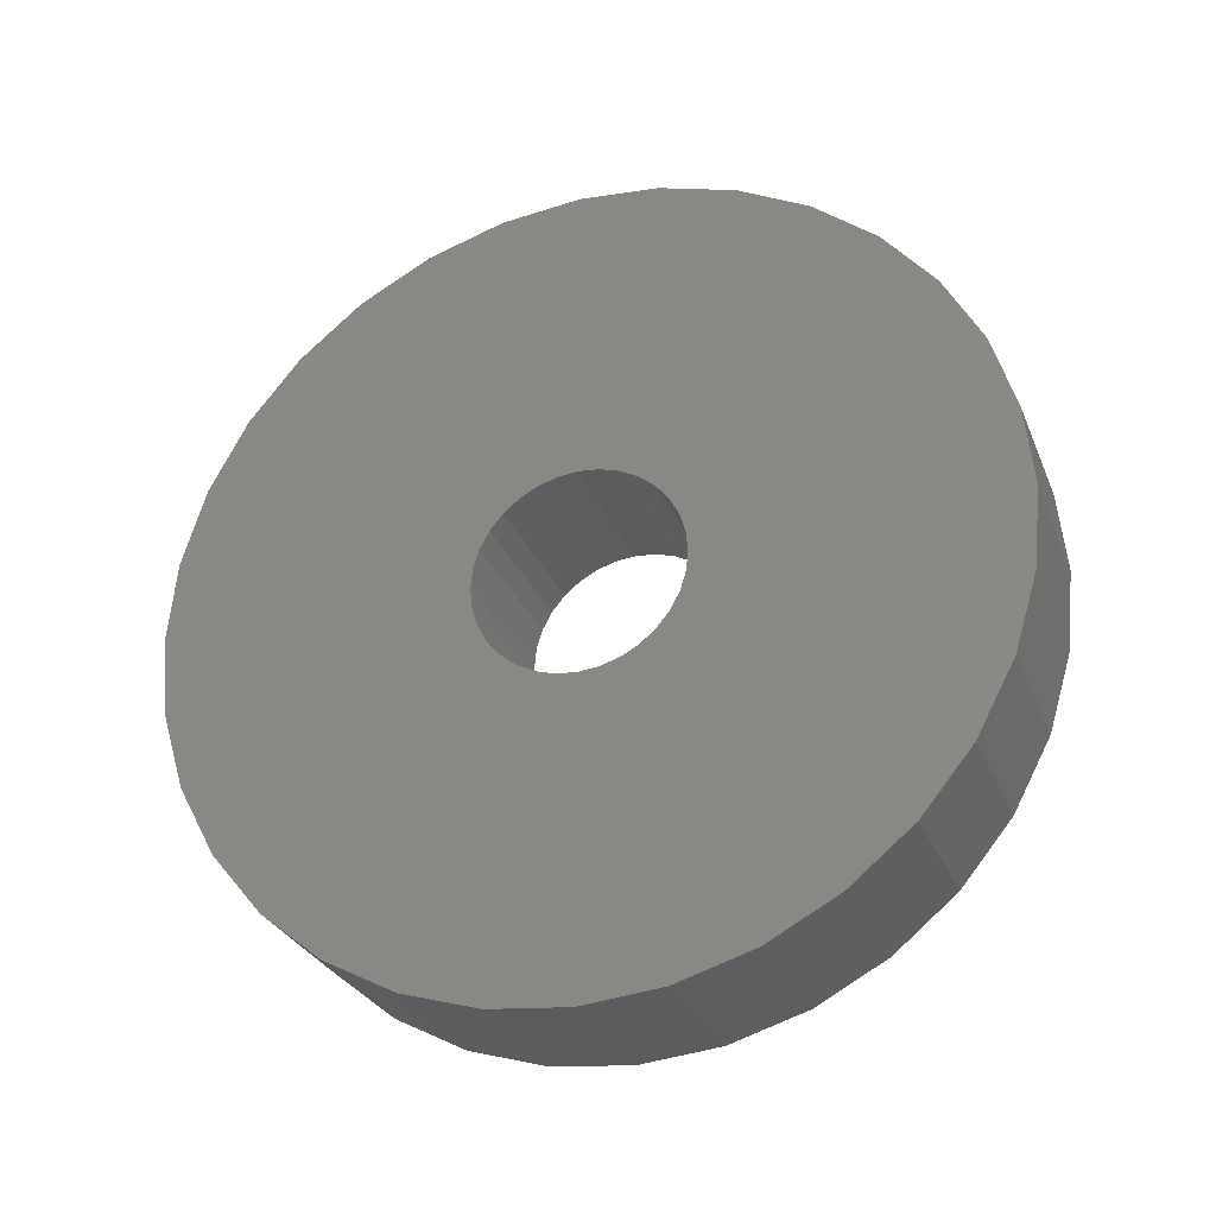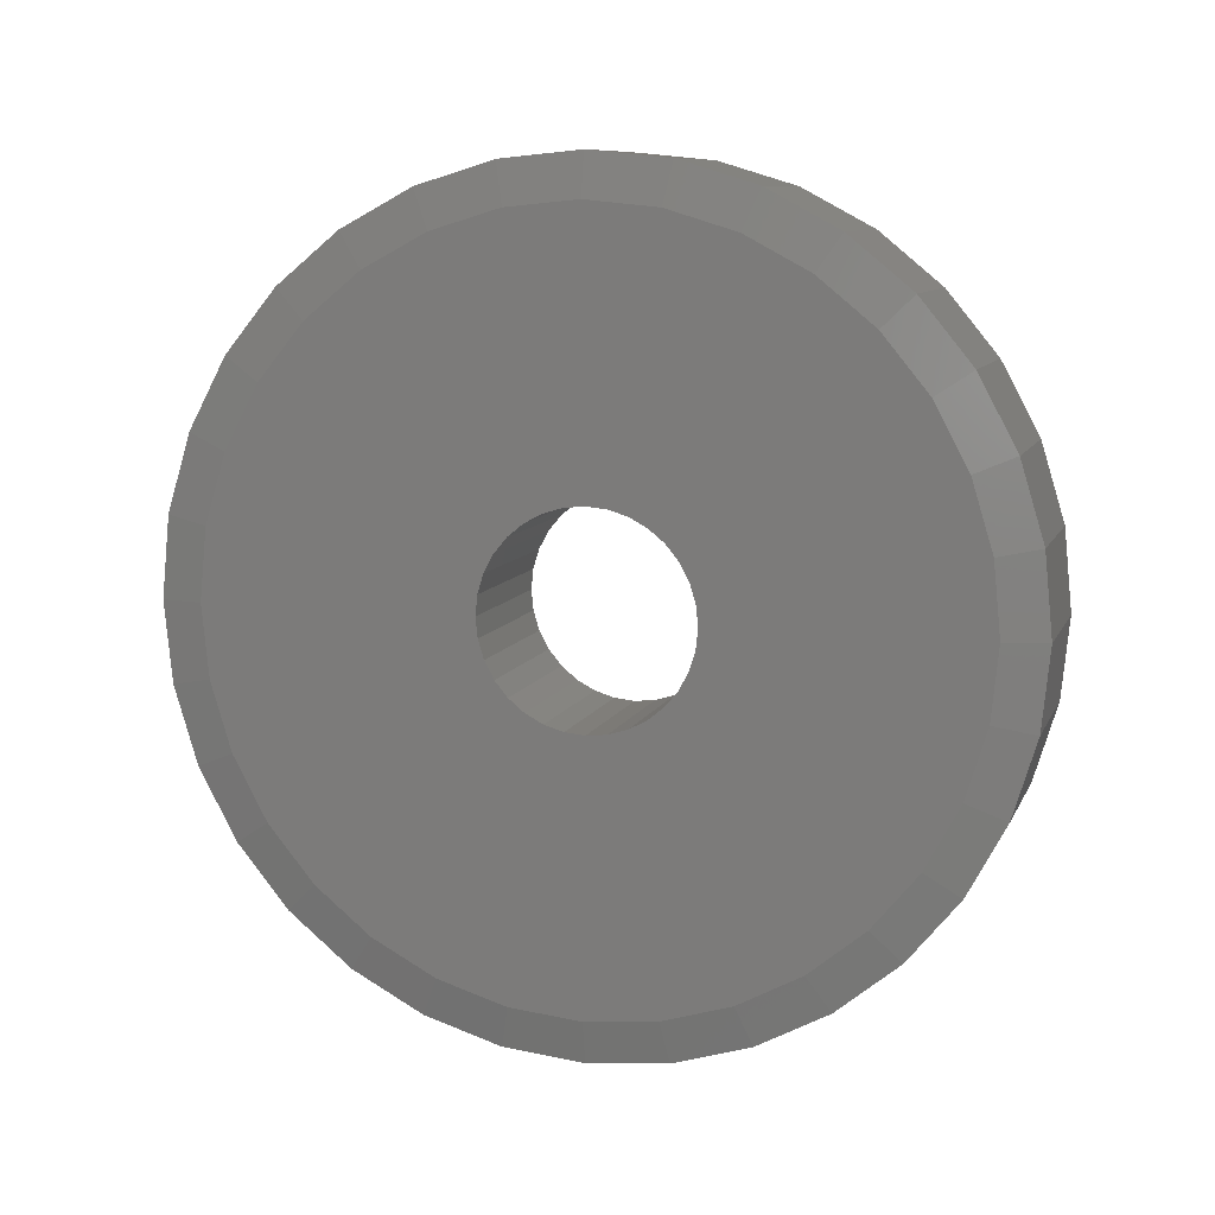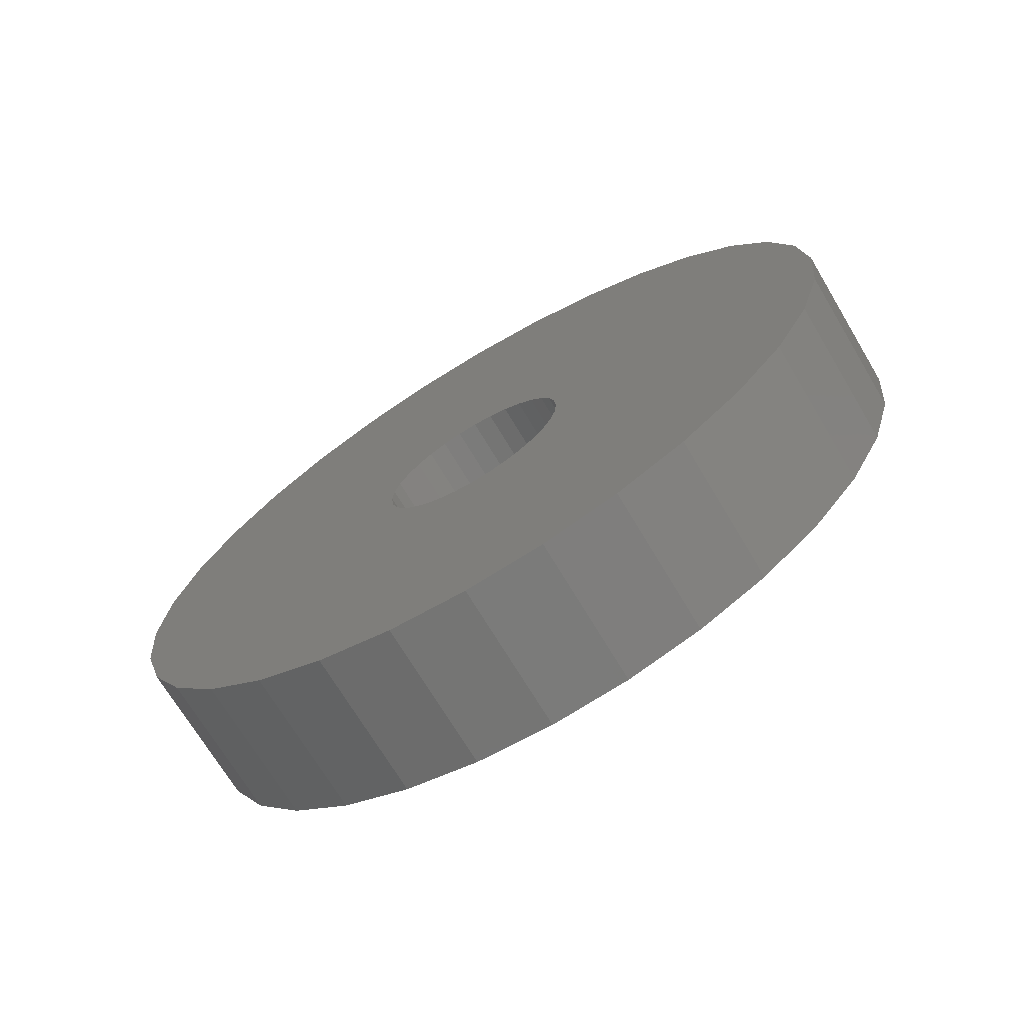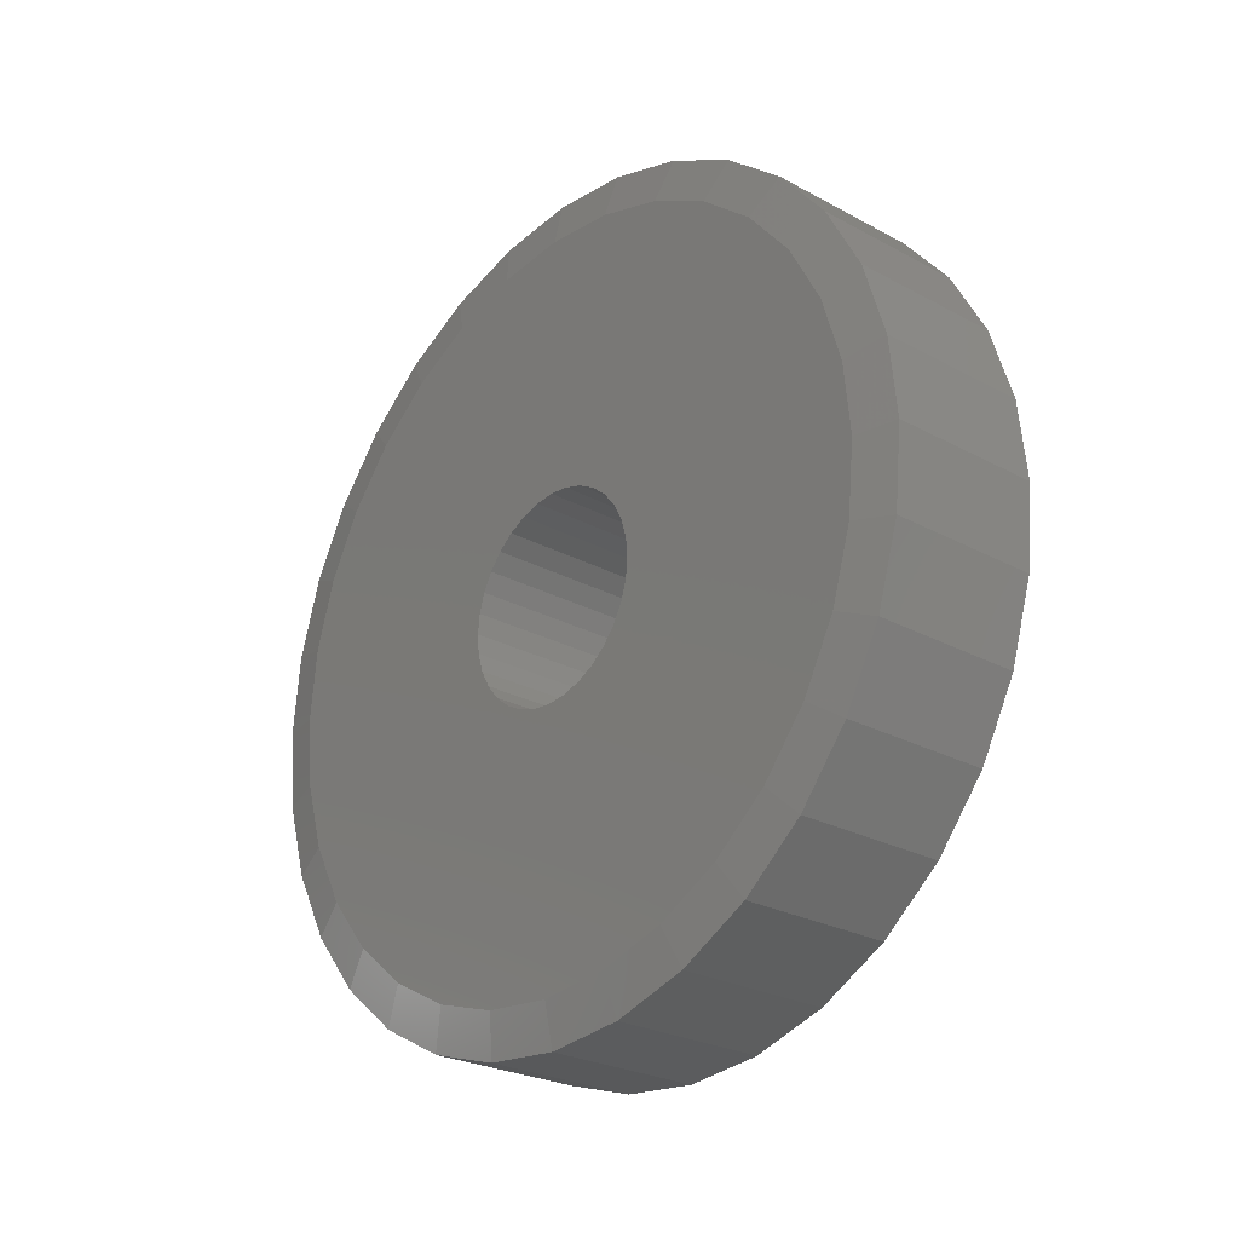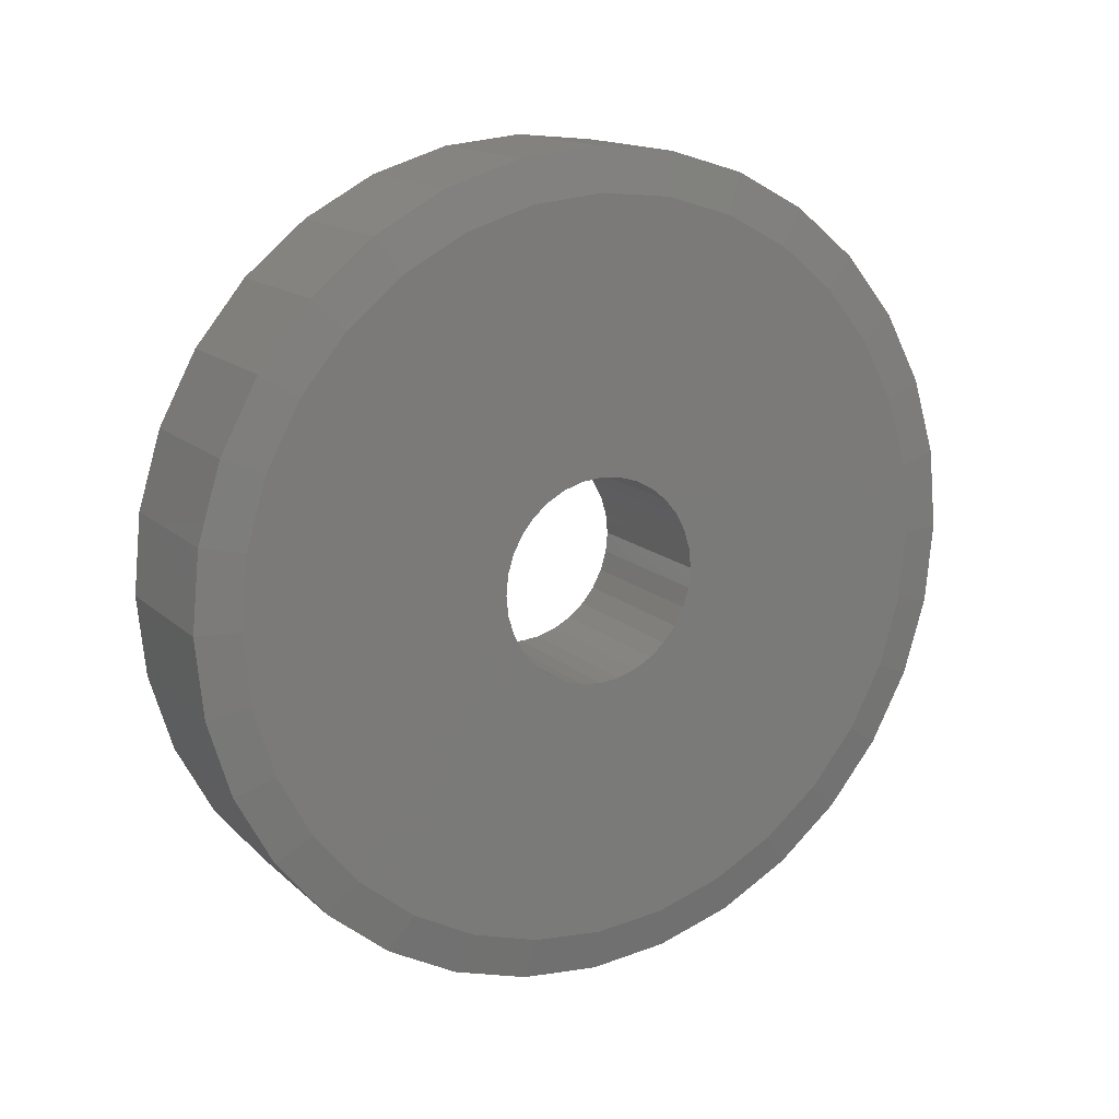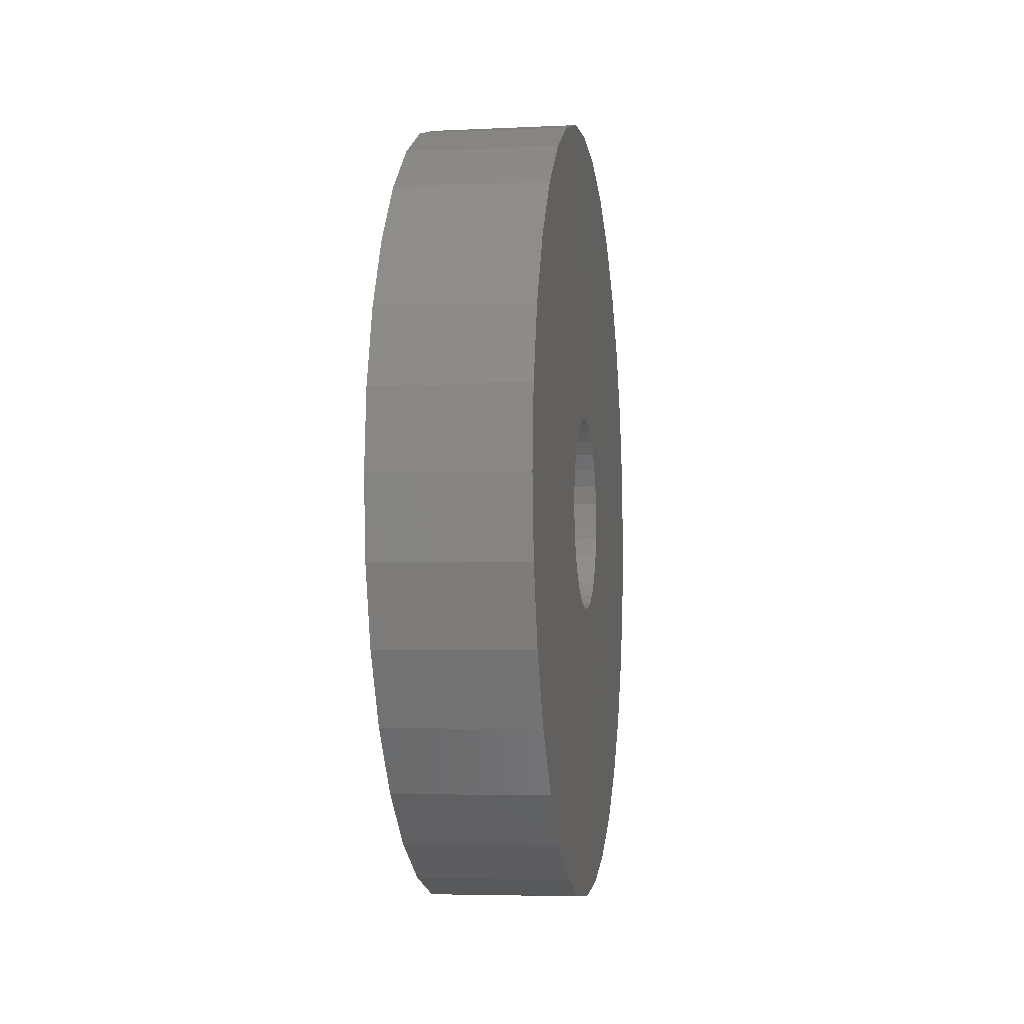
<metadata>
{"format":"stl","ext":"stl","renderer":"f3d","projection":"perspective","resolution":1024,"background":"white","views":[{"elev":-29.2,"azim":109.5,"up":"+Y"},{"elev":9.4,"azim":-73.6,"up":"+Z"},{"elev":-70.8,"azim":120.9,"up":"+Y"},{"elev":-25.6,"azim":-41.0,"up":"+Y"},{"elev":15.0,"azim":-119.4,"up":"+Y"},{"elev":-5.0,"azim":8.6,"up":"+Y"}]}
</metadata>
<code>
# stl→obj: 160 verts, 320 faces
v 0 0.001974 0.1895
v 0.2969 -0.03499 0.1858
v 0 -0.03499 0.1858
v 0.2969 -0.07053 0.1751
v 0 -0.07053 0.1751
v 0.2969 -0.1033 0.1575
v 0 -0.1033 0.1575
v 0.2969 -0.132 0.134
v 0 -0.132 0.134
v 0.2969 -0.1556 0.1053
v 0 -0.1556 0.1053
v 0.2969 -0.1731 0.07251
v 0 -0.1731 0.07251
v 0.2969 -0.1839 0.03696
v 0 -0.1839 0.03696
v 0.2969 -0.1875 2.32e-17
v 0 -0.1875 2.32e-17
v 0.2969 0.001974 0.1895
v 0 0.03894 0.1858
v 0.2969 0.03894 0.1858
v 0 0.07448 0.1751
v 0.2969 0.07448 0.1751
v 0 0.1072 0.1575
v 0.2969 0.1072 0.1575
v 0 0.136 0.134
v 0.2969 0.136 0.134
v 0 0.1595 0.1053
v 0.2969 0.1595 0.1053
v 0 0.177 0.07251
v 0.2969 0.177 0.07251
v 0 0.1878 0.03696
v 0.2969 0.1878 0.03696
v 0 0.1914 -2.32e-17
v 0.2969 0.1914 -2.32e-17
v 0 0.001974 -0.1895
v 0.2969 0.03894 -0.1858
v 0 0.03894 -0.1858
v 0.2969 0.07448 -0.1751
v 0 0.07448 -0.1751
v 0.2969 0.1072 -0.1575
v 0 0.1072 -0.1575
v 0.2969 0.136 -0.134
v 0 0.136 -0.134
v 0.2969 0.1595 -0.1053
v 0 0.1595 -0.1053
v 0.2969 0.177 -0.07251
v 0 0.177 -0.07251
v 0.2969 0.1878 -0.03696
v 0 0.1878 -0.03696
v 0.2969 0.001974 -0.1895
v 0 -0.03499 -0.1858
v 0.2969 -0.03499 -0.1858
v 0 -0.07053 -0.1751
v 0.2969 -0.07053 -0.1751
v 0 -0.1033 -0.1575
v 0.2969 -0.1033 -0.1575
v 0 -0.132 -0.134
v 0.2969 -0.132 -0.134
v 0 -0.1556 -0.1053
v 0.2969 -0.1556 -0.1053
v 0 -0.1731 -0.07251
v 0.2969 -0.1731 -0.07251
v 0 -0.1839 -0.03696
v 0.2969 -0.1839 -0.03696
v 0.2969 -0.7354 0.1479
v 0.2969 -0.6923 -0.29
v 0.2969 -0.6223 -0.4211
v 0.2969 -0.528 -0.5359
v 0.2969 -0.4132 -0.6302
v 0.2969 -0.2821 -0.7002
v 0.2969 -0.14 -0.7433
v 0.2969 0.007895 -0.7579
v 0.2969 -0.7354 -0.1479
v 0.2969 0.1558 -0.7433
v 0.2969 0.2979 -0.7002
v 0.2969 0.429 -0.6302
v 0.2969 0.5438 -0.5359
v 0.2969 0.6381 -0.4211
v 0.2969 0.7081 -0.29
v 0.2969 0.7081 0.29
v 0.2969 0.6381 0.4211
v 0.2969 0.5438 0.5359
v 0.2969 0.429 0.6302
v 0.2969 0.2979 0.7002
v 0.2969 0.1558 0.7433
v 0.2969 0.007895 0.7579
v 0.2969 -0.14 0.7433
v 0.2969 -0.2821 0.7002
v 0.2969 -0.4132 0.6302
v 0.2969 -0.528 0.5359
v 0.2969 -0.6223 0.4211
v 0.2969 -0.6923 0.29
v 0.2969 -0.75 9.281e-17
v 0.2969 0.7658 -9.282e-17
v 0.2969 0.7512 0.1479
v 0.2969 0.7512 -0.1479
v 0 -0.6588 0.1326
v 0 0.6746 0.1326
v 0 0.6746 -0.1326
v 0 -0.6719 1.275e-07
v 0 -0.6201 -0.2601
v 0 -0.6588 -0.1326
v 0 0.007895 -0.6798
v 0 -0.1247 -0.6667
v 0 -0.2522 -0.628
v 0 -0.3698 -0.5652
v 0 -0.4728 -0.4807
v 0 -0.5573 -0.3777
v 0 0.6359 -0.2601
v 0 0.5731 -0.3777
v 0 0.4886 -0.4807
v 0 0.3856 -0.5652
v 0 0.268 -0.628
v 0 0.1405 -0.6667
v 0 -0.6201 0.2601
v 0 -0.5573 0.3777
v 0 -0.4728 0.4807
v 0 -0.3698 0.5652
v 0 -0.2522 0.628
v 0 -0.1247 0.6667
v 0 0.007895 0.6798
v 0 0.1405 0.6667
v 0 0.268 0.628
v 0 0.3856 0.5652
v 0 0.4886 0.4807
v 0 0.5731 0.3777
v 0 0.6359 0.2601
v 0 0.6877 -6.194e-16
v 0.01562 0.7658 -2.784e-16
v 0.01562 0.7512 -0.1479
v 0.01562 0.7081 -0.29
v 0.01562 0.6381 -0.4211
v 0.01562 0.5438 -0.5359
v 0.01562 0.429 -0.6302
v 0.01562 0.2979 -0.7002
v 0.01562 0.1558 -0.7433
v 0.01562 0.007895 -0.7579
v 0.01562 -0.14 -0.7433
v 0.01562 -0.2821 -0.7002
v 0.01562 -0.4132 -0.6302
v 0.01562 -0.528 -0.5359
v 0.01562 -0.6223 -0.4211
v 0.01562 -0.6923 -0.29
v 0.01562 -0.7354 -0.1479
v 0.01562 -0.75 9.281e-17
v 0.01562 -0.7354 0.1479
v 0.01562 -0.6923 0.29
v 0.01562 -0.6223 0.4211
v 0.01562 -0.528 0.5359
v 0.01562 -0.4132 0.6302
v 0.01562 -0.2821 0.7002
v 0.01562 -0.14 0.7433
v 0.01562 0.007895 0.7579
v 0.01562 0.1558 0.7433
v 0.01562 0.2979 0.7002
v 0.01562 0.429 0.6302
v 0.01562 0.5438 0.5359
v 0.01562 0.6381 0.4211
v 0.01562 0.7081 0.29
v 0.01562 0.7512 0.1479
f 1 2 3
f 3 2 4
f 3 4 5
f 5 4 6
f 5 6 7
f 7 6 8
f 7 8 9
f 9 8 10
f 9 10 11
f 11 10 12
f 11 12 13
f 13 12 14
f 13 14 15
f 15 14 16
f 15 16 17
f 2 1 18
f 18 1 19
f 18 19 20
f 20 19 21
f 20 21 22
f 22 21 23
f 22 23 24
f 24 23 25
f 24 25 26
f 26 25 27
f 26 27 28
f 28 27 29
f 28 29 30
f 30 29 31
f 30 31 32
f 32 31 33
f 32 33 34
f 35 36 37
f 37 36 38
f 37 38 39
f 39 38 40
f 39 40 41
f 41 40 42
f 41 42 43
f 43 42 44
f 43 44 45
f 45 44 46
f 45 46 47
f 47 46 48
f 47 48 49
f 49 48 34
f 49 34 33
f 36 35 50
f 50 35 51
f 50 51 52
f 52 51 53
f 52 53 54
f 54 53 55
f 54 55 56
f 56 55 57
f 56 57 58
f 58 57 59
f 58 59 60
f 60 59 61
f 60 61 62
f 62 61 63
f 62 63 64
f 64 63 17
f 64 17 16
f 65 6 4
f 66 67 68
f 66 68 69
f 66 69 70
f 66 70 71
f 66 71 72
f 66 72 50
f 66 50 52
f 66 52 54
f 66 54 56
f 66 56 73
f 50 72 74
f 50 74 75
f 50 75 76
f 50 76 77
f 50 77 78
f 50 78 79
f 18 20 80
f 18 80 81
f 18 81 82
f 18 82 83
f 18 83 84
f 18 84 85
f 18 85 86
f 18 86 87
f 18 87 88
f 18 88 89
f 18 89 90
f 18 90 91
f 18 91 92
f 92 65 4
f 92 4 2
f 92 2 18
f 93 16 14
f 93 14 12
f 93 12 10
f 93 10 8
f 93 8 6
f 93 6 65
f 73 56 58
f 73 58 60
f 73 60 62
f 73 62 64
f 73 64 16
f 73 16 93
f 94 95 24
f 94 24 26
f 94 26 28
f 94 28 30
f 94 30 32
f 94 32 34
f 94 34 48
f 94 48 96
f 96 48 46
f 96 46 44
f 96 44 42
f 96 42 40
f 96 40 79
f 79 40 38
f 79 38 36
f 79 36 50
f 24 95 22
f 22 95 80
f 22 80 20
f 97 5 7
f 7 9 97
f 25 23 98
f 47 49 99
f 45 47 99
f 99 43 45
f 100 97 9
f 100 9 11
f 100 11 13
f 100 13 15
f 100 15 17
f 101 102 57
f 101 57 55
f 101 55 53
f 101 53 51
f 101 51 35
f 101 35 103
f 101 103 104
f 101 104 105
f 101 105 106
f 101 106 107
f 101 107 108
f 35 109 110
f 35 110 111
f 35 111 112
f 35 112 113
f 35 113 114
f 35 114 103
f 1 115 116
f 1 116 117
f 1 117 118
f 1 118 119
f 1 119 120
f 1 120 121
f 1 121 122
f 1 122 123
f 1 123 124
f 1 124 125
f 1 125 126
f 1 126 127
f 1 127 19
f 115 1 3
f 115 3 5
f 115 5 97
f 102 100 17
f 102 17 63
f 102 63 61
f 102 61 59
f 102 59 57
f 128 99 49
f 128 49 33
f 128 33 31
f 128 31 29
f 128 29 27
f 128 27 25
f 128 25 98
f 109 35 37
f 109 37 39
f 109 39 41
f 109 41 43
f 109 43 99
f 19 127 21
f 21 127 98
f 21 98 23
f 129 94 130
f 130 94 96
f 130 96 131
f 131 96 79
f 131 79 132
f 132 79 78
f 132 78 133
f 133 78 77
f 133 77 134
f 134 77 76
f 134 76 135
f 135 76 75
f 135 75 136
f 136 75 74
f 136 74 137
f 137 74 72
f 137 72 138
f 138 72 71
f 138 71 139
f 139 71 70
f 139 70 140
f 140 70 69
f 140 69 141
f 141 69 68
f 141 68 142
f 142 68 67
f 142 67 143
f 143 67 66
f 143 66 144
f 144 66 73
f 144 73 145
f 145 73 93
f 145 93 146
f 146 93 65
f 146 65 147
f 147 65 92
f 147 92 148
f 148 92 91
f 148 91 149
f 149 91 90
f 149 90 150
f 150 90 89
f 150 89 151
f 151 89 88
f 151 88 152
f 152 88 87
f 152 87 153
f 153 87 86
f 153 86 154
f 154 86 85
f 154 85 155
f 155 85 84
f 155 84 156
f 156 84 83
f 156 83 157
f 157 83 82
f 157 82 158
f 158 82 81
f 158 81 159
f 159 81 80
f 159 80 160
f 160 80 95
f 160 95 129
f 129 95 94
f 105 139 106
f 136 103 114
f 137 104 103
f 103 136 137
f 108 142 101
f 101 142 143
f 101 143 102
f 102 143 144
f 102 144 100
f 100 144 145
f 132 110 131
f 131 110 109
f 131 109 130
f 130 109 99
f 130 99 129
f 129 99 128
f 142 108 141
f 141 108 107
f 141 107 140
f 140 107 106
f 140 106 139
f 139 105 138
f 138 105 104
f 138 104 137
f 136 114 135
f 135 114 113
f 135 113 134
f 110 132 111
f 111 132 133
f 111 133 112
f 112 133 134
f 112 134 113
f 123 155 124
f 152 121 120
f 153 122 121
f 121 152 153
f 126 158 127
f 127 158 159
f 127 159 98
f 98 159 160
f 98 160 128
f 128 160 129
f 148 116 147
f 147 116 115
f 147 115 146
f 146 115 97
f 146 97 145
f 145 97 100
f 158 126 157
f 157 126 125
f 157 125 156
f 156 125 124
f 156 124 155
f 155 123 154
f 154 123 122
f 154 122 153
f 152 120 151
f 151 120 119
f 151 119 150
f 116 148 117
f 117 148 149
f 117 149 118
f 118 149 150
f 118 150 119

</code>
